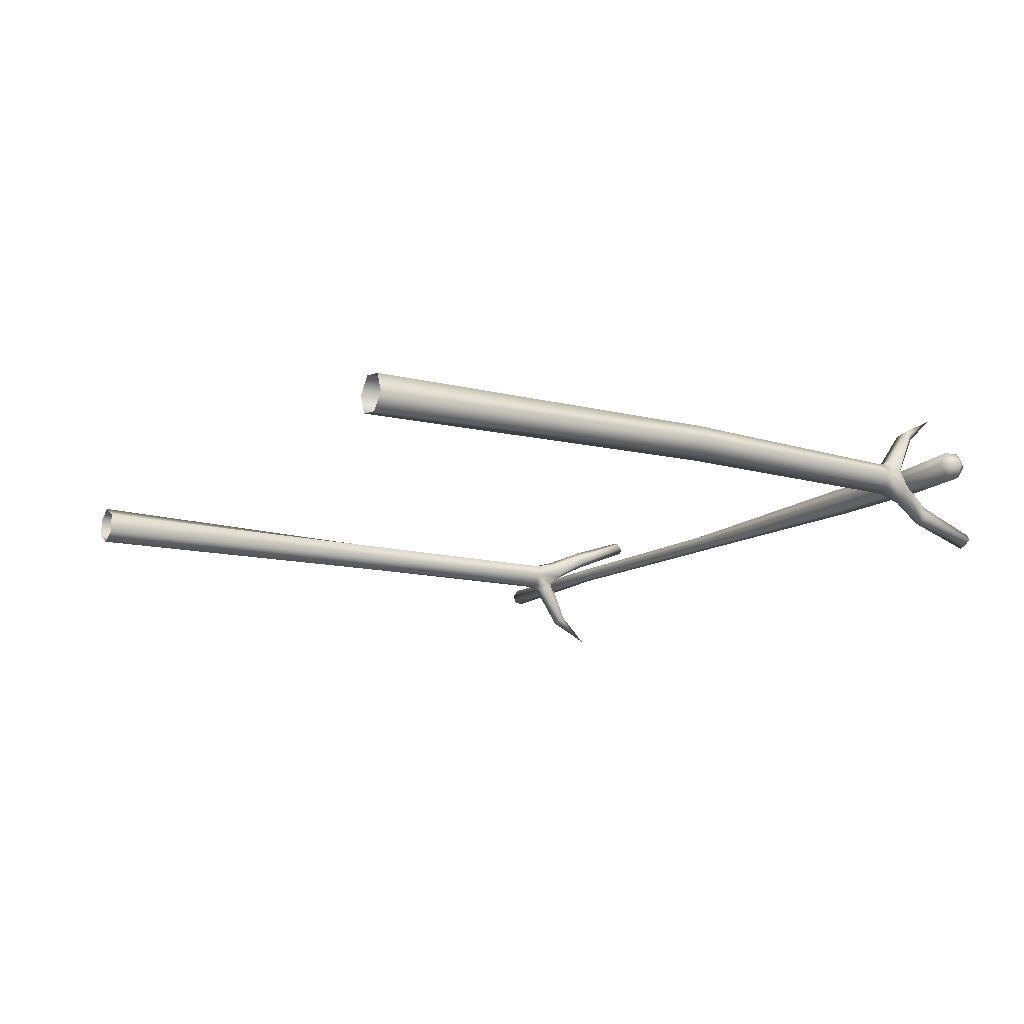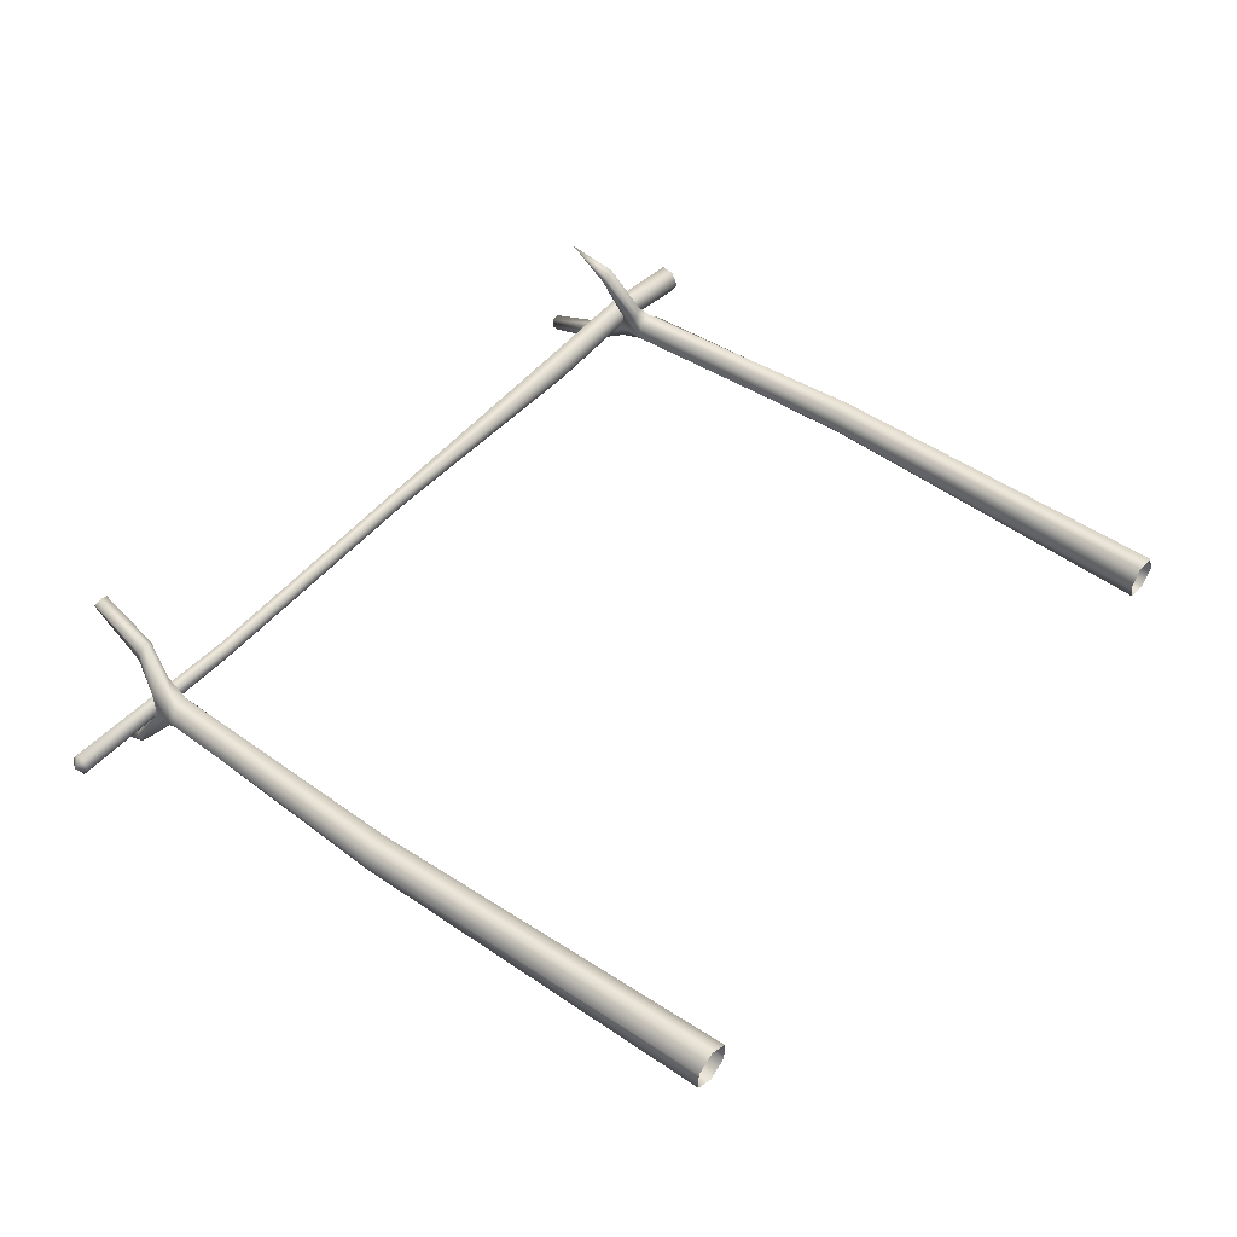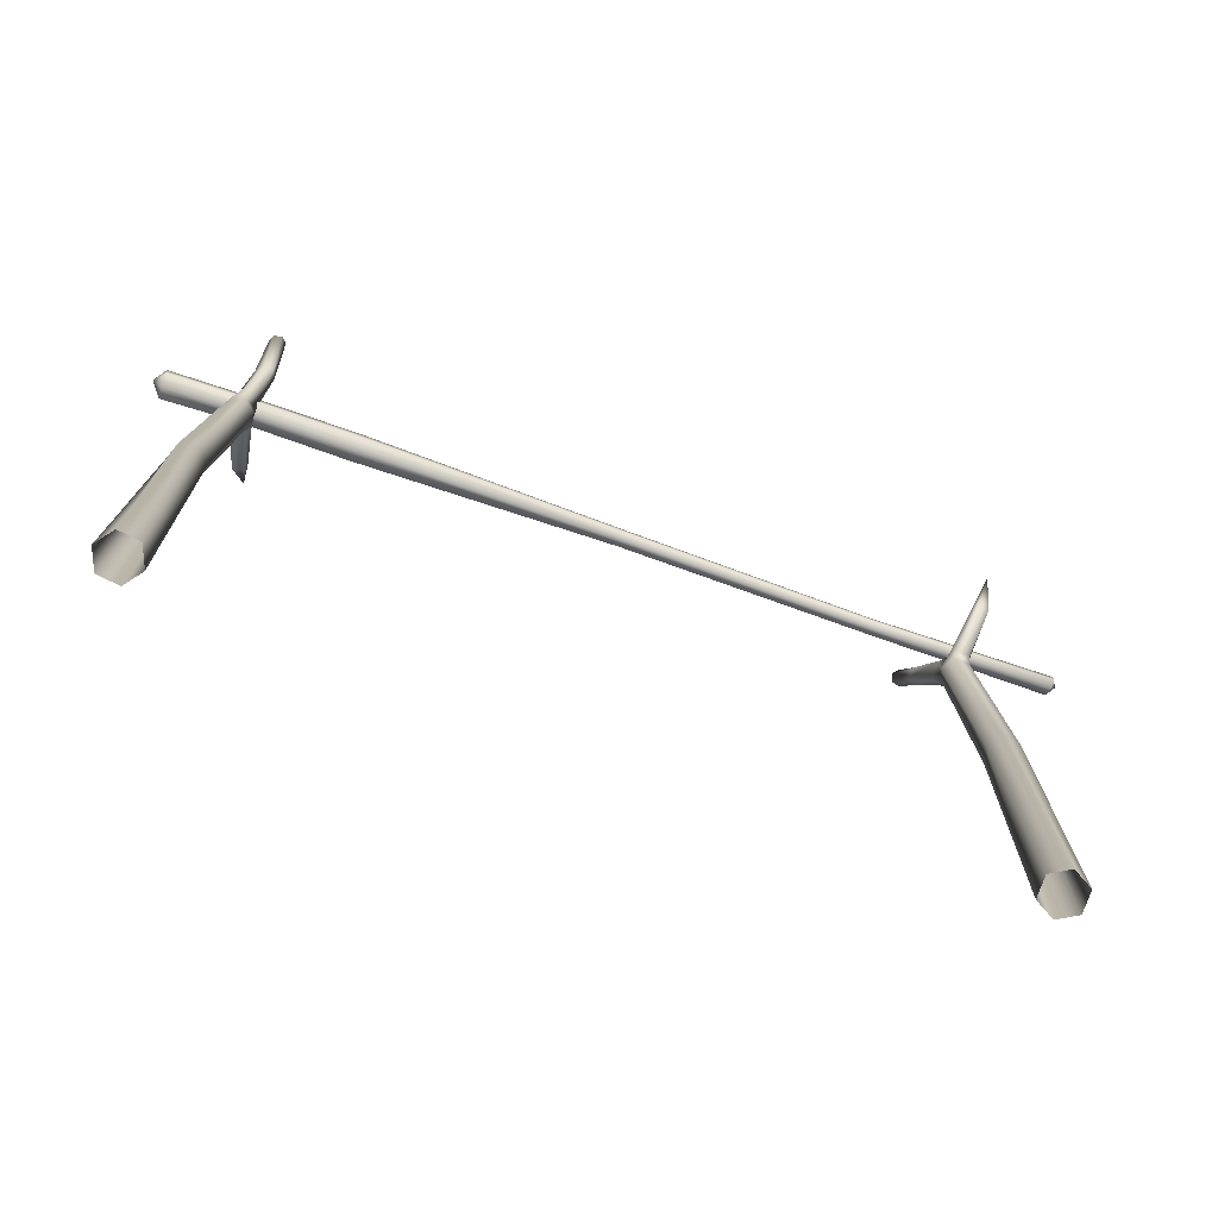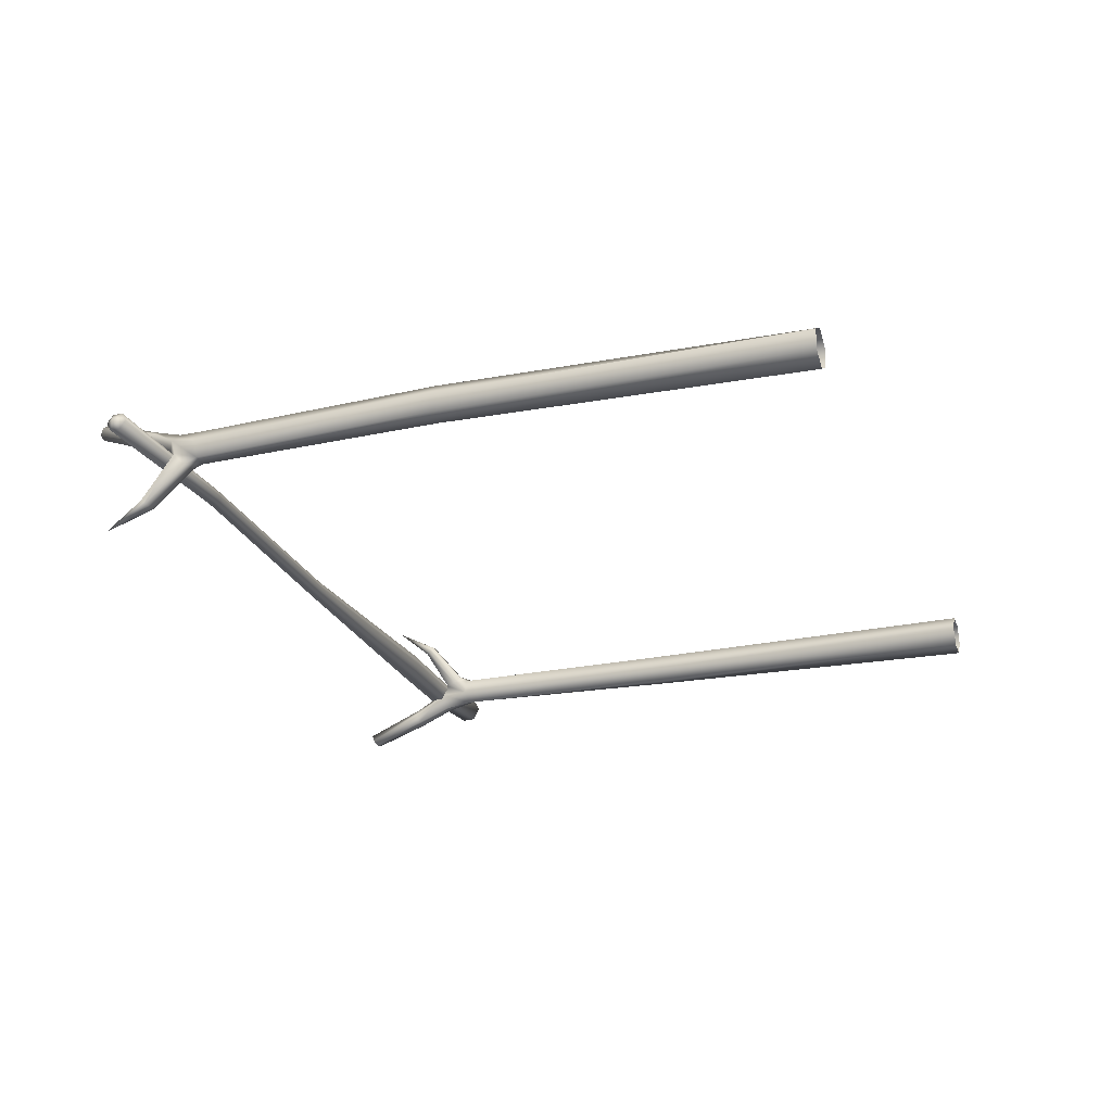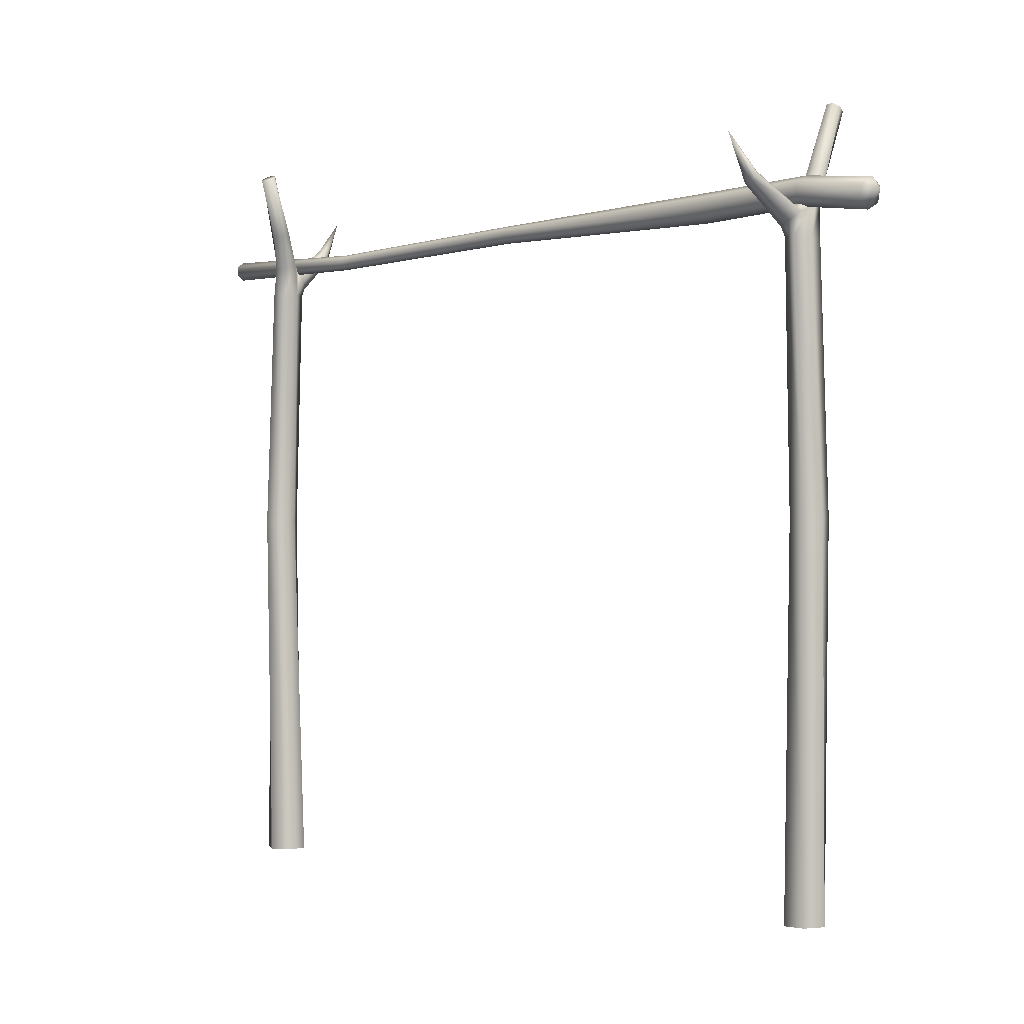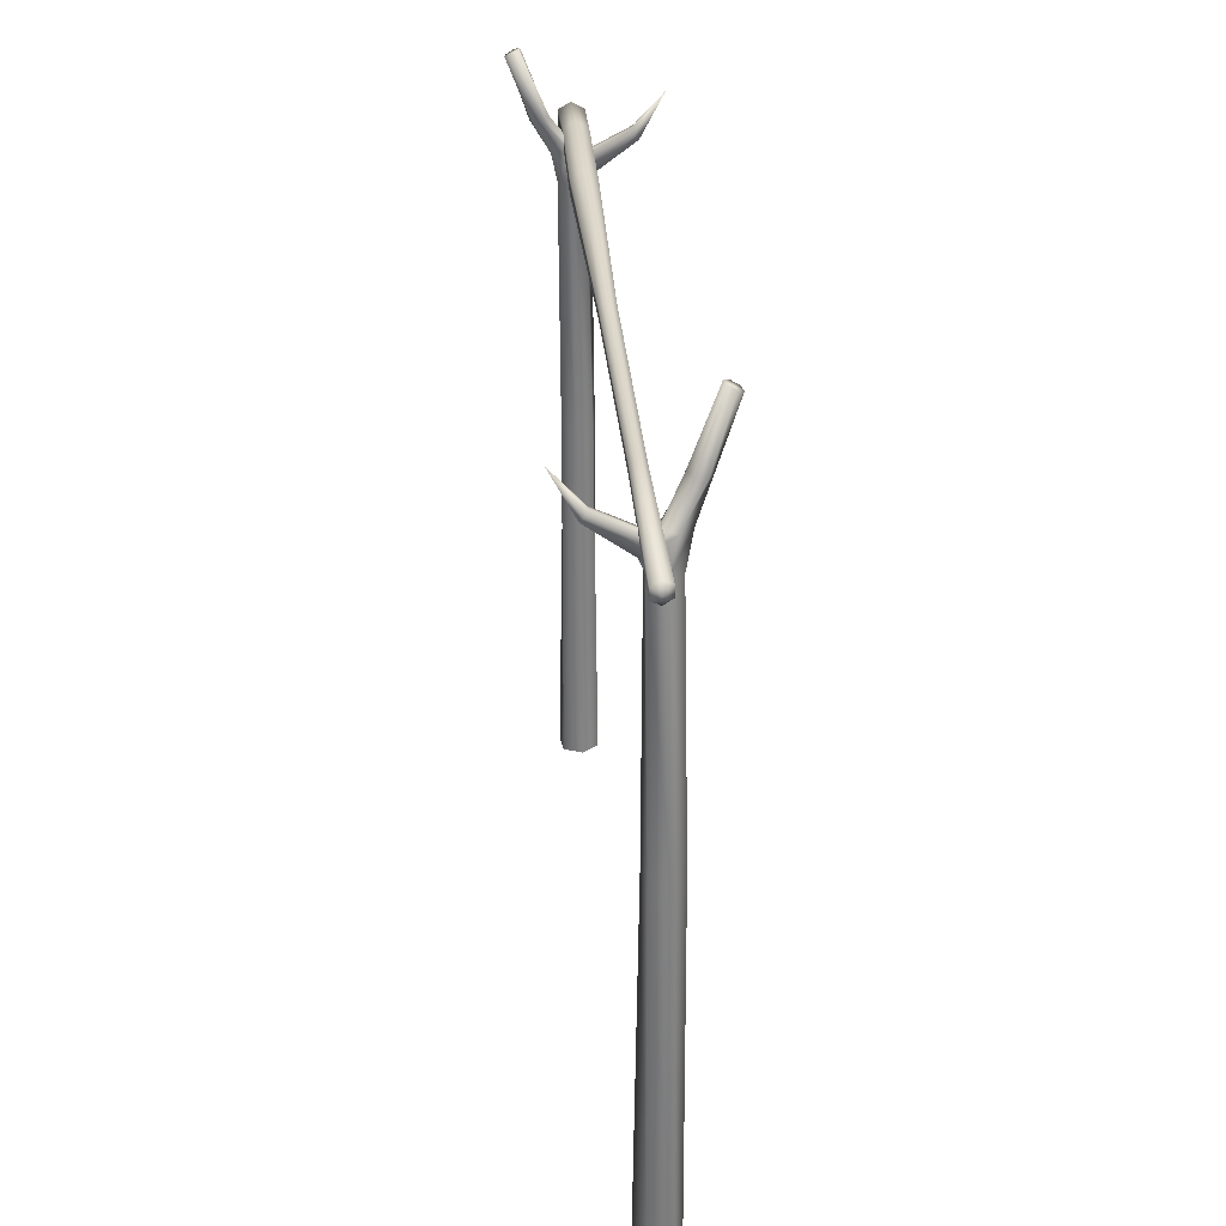
<metadata>
{"format":"obj","ext":"obj","renderer":"f3d","projection":"perspective","resolution":1024,"background":"white","views":[{"elev":-13.4,"azim":59.1,"up":"+Z"},{"elev":48.0,"azim":-52.1,"up":"+Z"},{"elev":-76.4,"azim":161.1,"up":"+Y"},{"elev":-22.6,"azim":-70.7,"up":"+Z"},{"elev":-0.6,"azim":46.0,"up":"+Y"},{"elev":30.7,"azim":-94.2,"up":"+Y"}]}
</metadata>
<code>
o rpgpp_lt_hanger_wood_01_rpgpp_lt_hanger_wood_01.001
v 1.3 1.905 -0.02349
v 1.303 1.927 0.01366
v 1.3 1.905 0.05081
v 1.293 1.863 0.05081
v 1.29 1.842 0.01366
v 1.293 1.863 -0.02349
v 1.088 1.931 -0.02148
v 1.09 1.952 0.01366
v 1.088 1.931 0.0488
v 1.085 1.891 0.0488
v 1.083 1.871 0.01366
v 1.085 1.891 -0.02148
v 1.327 1.892 0.01366
v 0.7531 1.922 -0.02272
v 0.7541 1.943 0.01366
v 0.7531 1.922 0.05004
v 0.7511 1.88 0.05004
v 0.7501 1.859 0.01366
v 0.7511 1.88 -0.02272
v -0.02064 1.915 -0.004018
v -0.01964 1.928 0.01835
v -0.02064 1.915 0.04071
v -0.02264 1.889 0.04071
v -0.02363 1.876 0.01835
v -0.02264 1.889 -0.004018
v -0.7608 1.895 0.007556
v -0.7604 1.906 0.02796
v -0.7608 1.895 0.04836
v -0.7617 1.871 0.04836
v -0.7621 1.859 0.02796
v -0.7617 1.871 0.007555
v -1.3 1.913 0.004849
v -1.296 1.928 0.02967
v -1.293 1.913 0.05464
v -1.294 1.884 0.05479
v -1.298 1.87 0.02997
v -1.301 1.884 0.004998
v -1.316 1.9 0.02978
v 1.054 -0 0.06433
v 1.114 -0 0.05589
v 1.136 -0 0
v 1.099 -0 -0.04744
v 1.04 -0 -0.039
v 1.017 -0 0.01689
v 1.067 1.059 0.05434
v 1.117 1.059 0.06271
v 1.15 1.059 0.02294
v 1.132 1.059 -0.02519
v 1.081 1.059 -0.03355
v 1.049 1.059 0.006211
v 1.038 1.794 0.03692
v 1.081 1.791 0.05286
v 1.116 1.789 0.02357
v 1.108 1.789 -0.02166
v 1.065 1.792 -0.03761
v 1.03 1.794 -0.008316
v 1.041 2.165 -0.1358
v 1.065 2.163 -0.1319
v 1.079 2.153 -0.148
v 1.069 2.143 -0.1679
v 1.046 2.145 -0.1718
v 1.032 2.155 -0.1558
v 1.039 1.981 -0.05708
v 1.067 1.976 -0.06129
v 1.077 1.97 -0.088
v 1.058 1.969 -0.1105
v 1.03 1.974 -0.1063
v 1.02 1.981 -0.07958
v 1.055 1.887 0.005791
v 1.083 1.883 0.01075
v 1.102 1.876 -0.009172
v 1.081 1.872 -0.05586
v 1.053 1.876 -0.0552
v 1.036 1.886 -0.007586
v 1.02 1.921 0.176
v 1.054 1.928 0.1864
v 1.059 1.941 0.1758
v 1.047 1.951 0.1619
v 1.028 1.947 0.1562
v 1.015 1.932 0.1629
v 1.038 1.819 0.05303
v 1.074 1.83 0.06784
v 1.096 1.857 0.03914
v 1.07 1.875 0.03647
v 1.045 1.868 0.02699
v 1.031 1.84 0.03521
v 1.019 2.052 0.2441
v 1.055 2.152 -0.1546
v -1.021 -0 0.000368
v -1.073 -0 0.03078
v -1.072 -0 0.09103
v -1.02 -0 0.1209
v -0.9681 -0 0.09045
v -0.9684 -0 0.0302
v -1.028 1.059 0.01429
v -1.079 1.059 0.02577
v -1.094 1.059 0.07493
v -1.059 1.059 0.1126
v -1.009 1.059 0.1011
v -0.9934 1.059 0.05196
v -0.995 1.794 0.01943
v -1.041 1.791 0.02095
v -1.062 1.789 0.0614
v -1.038 1.789 0.1003
v -0.9922 1.792 0.09882
v -0.9707 1.794 0.05837
v -0.9327 2.165 0.1806
v -0.9561 2.163 0.1859
v -0.9631 2.153 0.2062
v -0.9468 2.143 0.2211
v -0.9235 2.145 0.2157
v -0.9164 2.155 0.1955
v -0.9603 1.981 0.1068
v -0.9849 1.976 0.1214
v -0.9838 1.97 0.1499
v -0.9582 1.969 0.1637
v -0.9336 1.974 0.149
v -0.9346 1.981 0.1206
v -0.9995 1.887 0.0549
v -1.027 1.883 0.06065
v -1.037 1.876 0.08648
v -0.9996 1.872 0.1216
v -0.9746 1.876 0.1106
v -0.9766 1.886 0.05999
v -1.031 1.921 -0.1162
v -1.067 1.928 -0.1126
v -1.067 1.941 -0.1012
v -1.051 1.951 -0.09276
v -1.031 1.947 -0.09474
v -1.022 1.932 -0.1056
v -1.001 1.819 0.004506
v -1.041 1.83 0.00476
v -1.049 1.857 0.0393
v -1.025 1.875 0.03211
v -0.9978 1.868 0.03131
v -0.9879 1.84 0.01839
v -1.056 2.052 -0.1792
v -0.9387 2.152 0.2034
f 6 5 11 12
f 4 3 9 10
f 8 15 16 9
f 7 14 15 8
f 1 6 12 7
f 5 4 10 11
f 7 12 19 14
f 11 10 17 18
f 16 15 21 22
f 15 14 20 21
f 12 11 18 19
f 10 9 16 17
f 19 18 24 25
f 17 16 22 23
f 21 27 28 22
f 20 26 27 21
f 14 19 25 20
f 18 17 23 24
f 24 23 29 30
f 28 27 33 34
f 27 26 32 33
f 25 24 30 31
f 23 22 28 29
f 20 25 31 26
f 1 2 13
f 26 31 37 32
f 30 29 35 36
f 2 3 13
f 31 30 36 37
f 29 28 34 35
f 55 49 50 56
f 43 49 48 42
f 48 54 53 47
f 40 46 45 39
f 39 45 50 44
f 41 47 46 40
f 47 53 52 46
f 67 68 62 61
f 49 55 54 48
f 59 65 66 60
f 46 52 51 45
f 45 51 56 50
f 62 68 63 57
f 67 73 74 68
f 71 72 66 65
f 58 64 65 59
f 60 66 67 61
f 57 63 64 58
f 64 70 71 65
f 55 56 74 73
f 66 72 73 67
f 53 54 72 71
f 63 69 70 64
f 68 74 69 63
f 76 87 75
f 81 82 76 75
f 79 85 86 80
f 77 83 84 78
f 76 82 83 77
f 78 84 85 79
f 80 87 79
f 78 87 77
f 77 87 76
f 59 60 88
f 54 55 73 72
f 61 62 88
f 52 82 81 51
f 69 85 84 70
f 52 83 82
f 52 53 71 83
f 80 86 81 75
f 74 85 69
f 56 86 85 74
f 5 6 13
f 3 4 13
f 34 33 38
f 33 32 38
f 6 1 13
f 4 5 13
f 37 36 38
f 35 34 38
f 2 1 7 8
f 32 37 38
f 36 35 38
f 50 49 43 44
f 62 57 88
f 57 58 88
f 60 61 88
f 58 59 88
f 79 87 78
f 75 87 80
f 3 2 8 9
f 42 48 47 41
f 82 81 86 85 84 83
f 70 84 83 71
f 86 56 51 81
f 105 99 100 106
f 93 99 98 92
f 98 104 103 97
f 90 96 95 89
f 89 95 100 94
f 91 97 96 90
f 97 103 102 96
f 117 118 112 111
f 99 105 104 98
f 109 115 116 110
f 96 102 101 95
f 95 101 106 100
f 112 118 113 107
f 117 123 124 118
f 121 122 116 115
f 108 114 115 109
f 110 116 117 111
f 107 113 114 108
f 114 120 121 115
f 105 106 124 123
f 116 122 123 117
f 103 104 122 121
f 113 119 120 114
f 118 124 119 113
f 126 137 125
f 131 132 126 125
f 129 135 136 130
f 127 133 134 128
f 126 132 133 127
f 128 134 135 129
f 130 137 129
f 128 137 127
f 127 137 126
f 109 110 138
f 104 105 123 122
f 111 112 138
f 102 132 131 101
f 119 135 134 120
f 102 133 132
f 102 103 121 133
f 130 136 131 125
f 124 135 119
f 106 136 135 124
f 100 99 93 94
f 112 107 138
f 107 108 138
f 110 111 138
f 108 109 138
f 129 137 128
f 125 137 130
f 92 98 97 91
f 132 131 136 135 134 133
f 120 134 133 121
f 136 106 101 131

</code>
